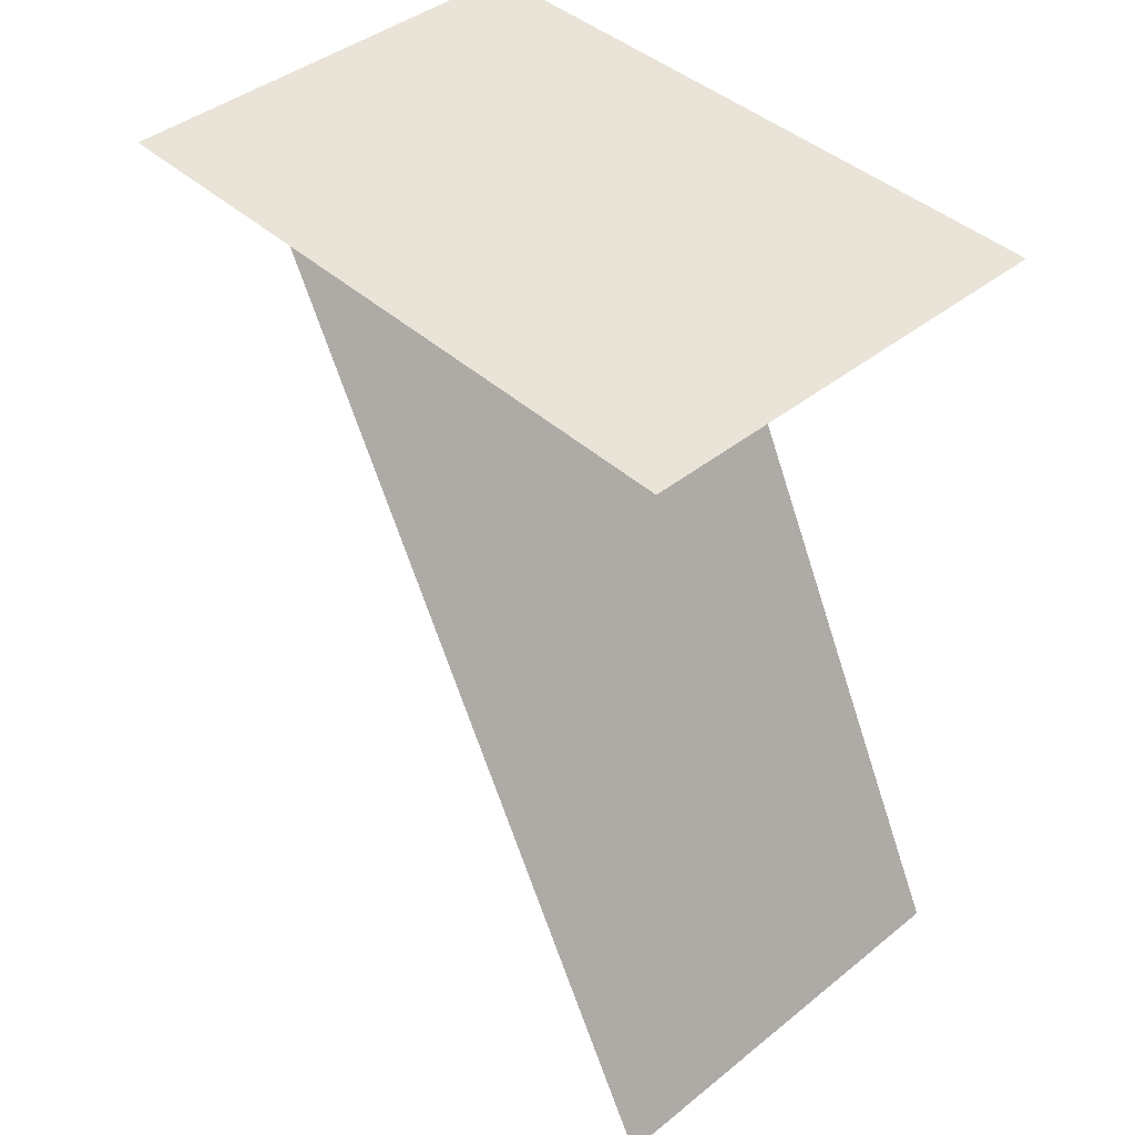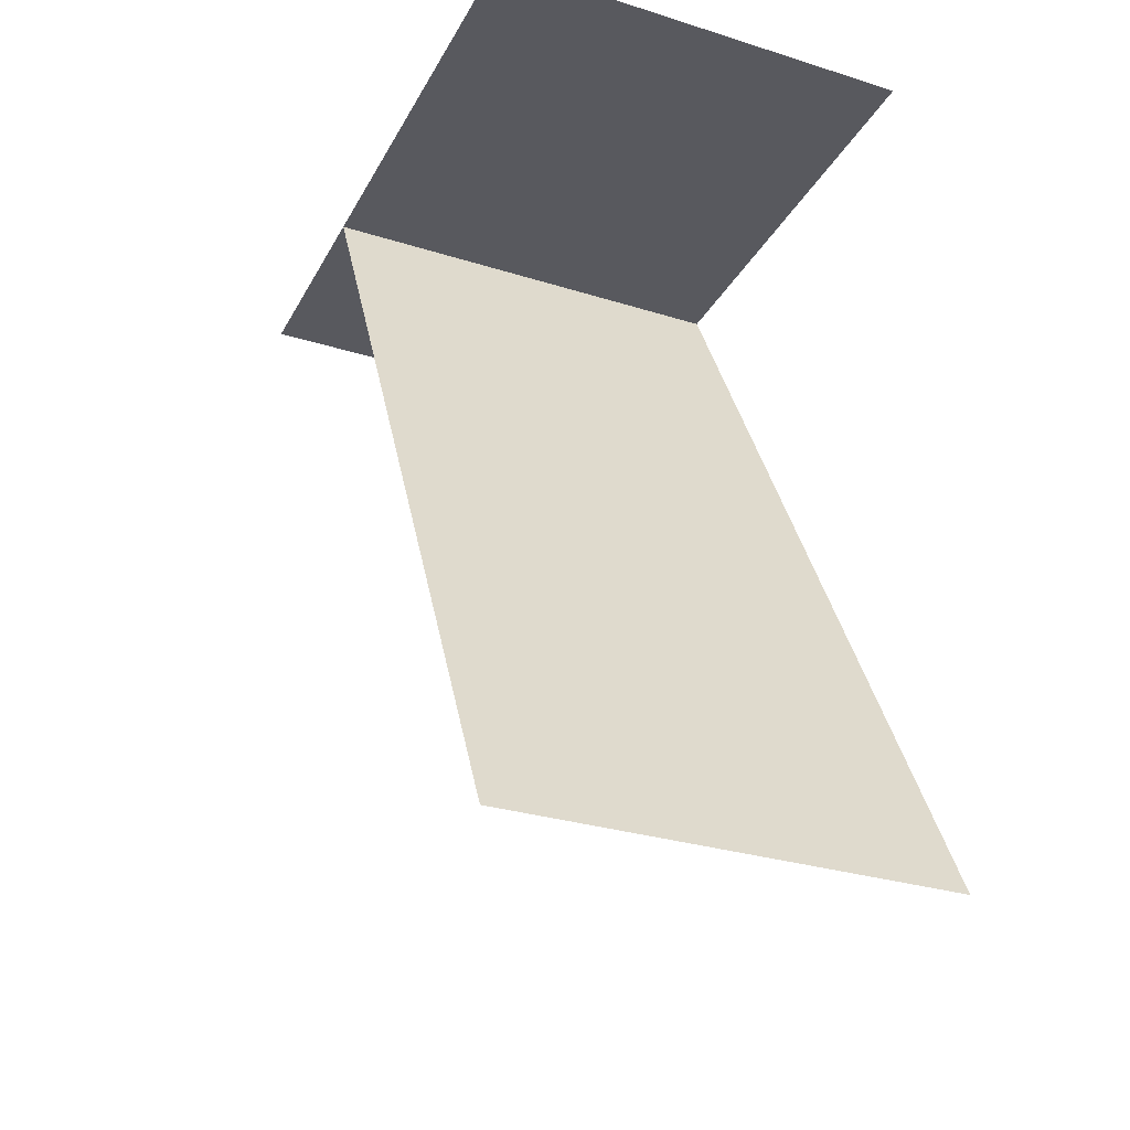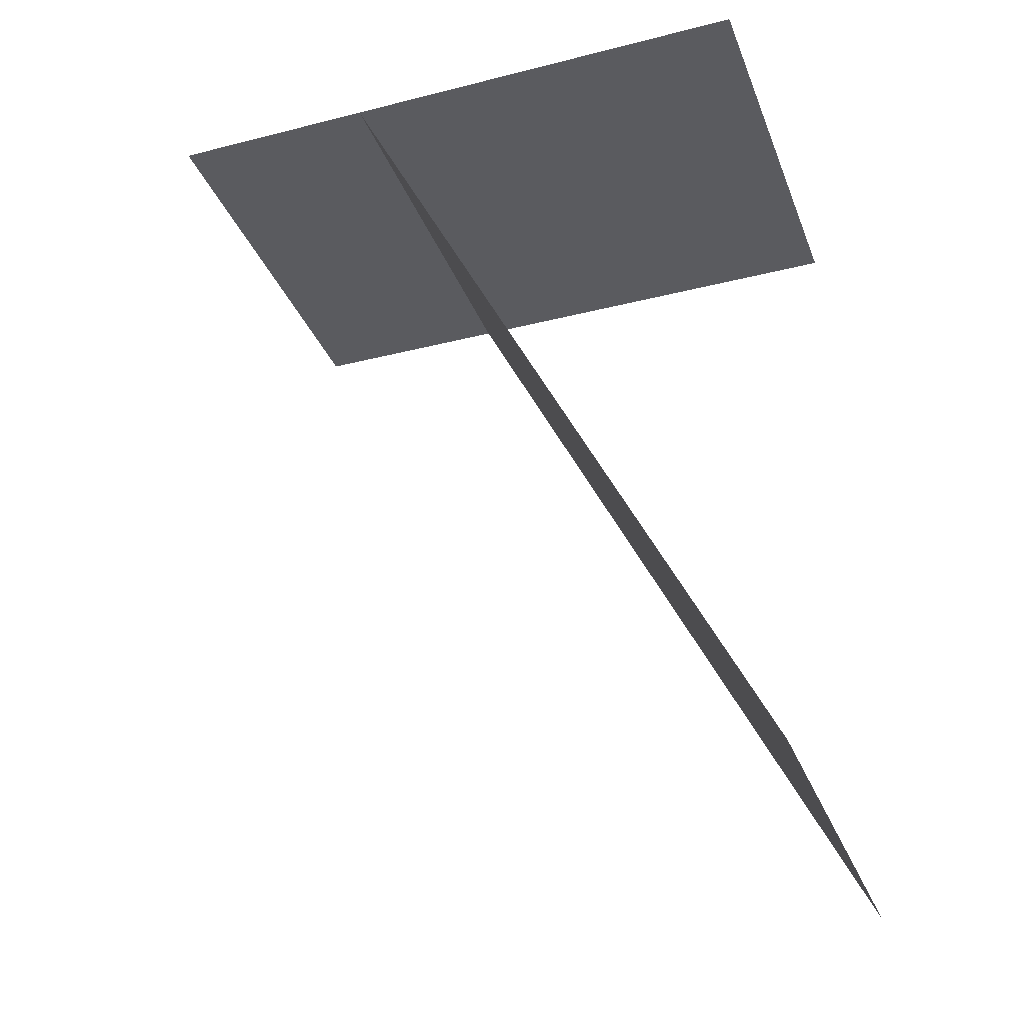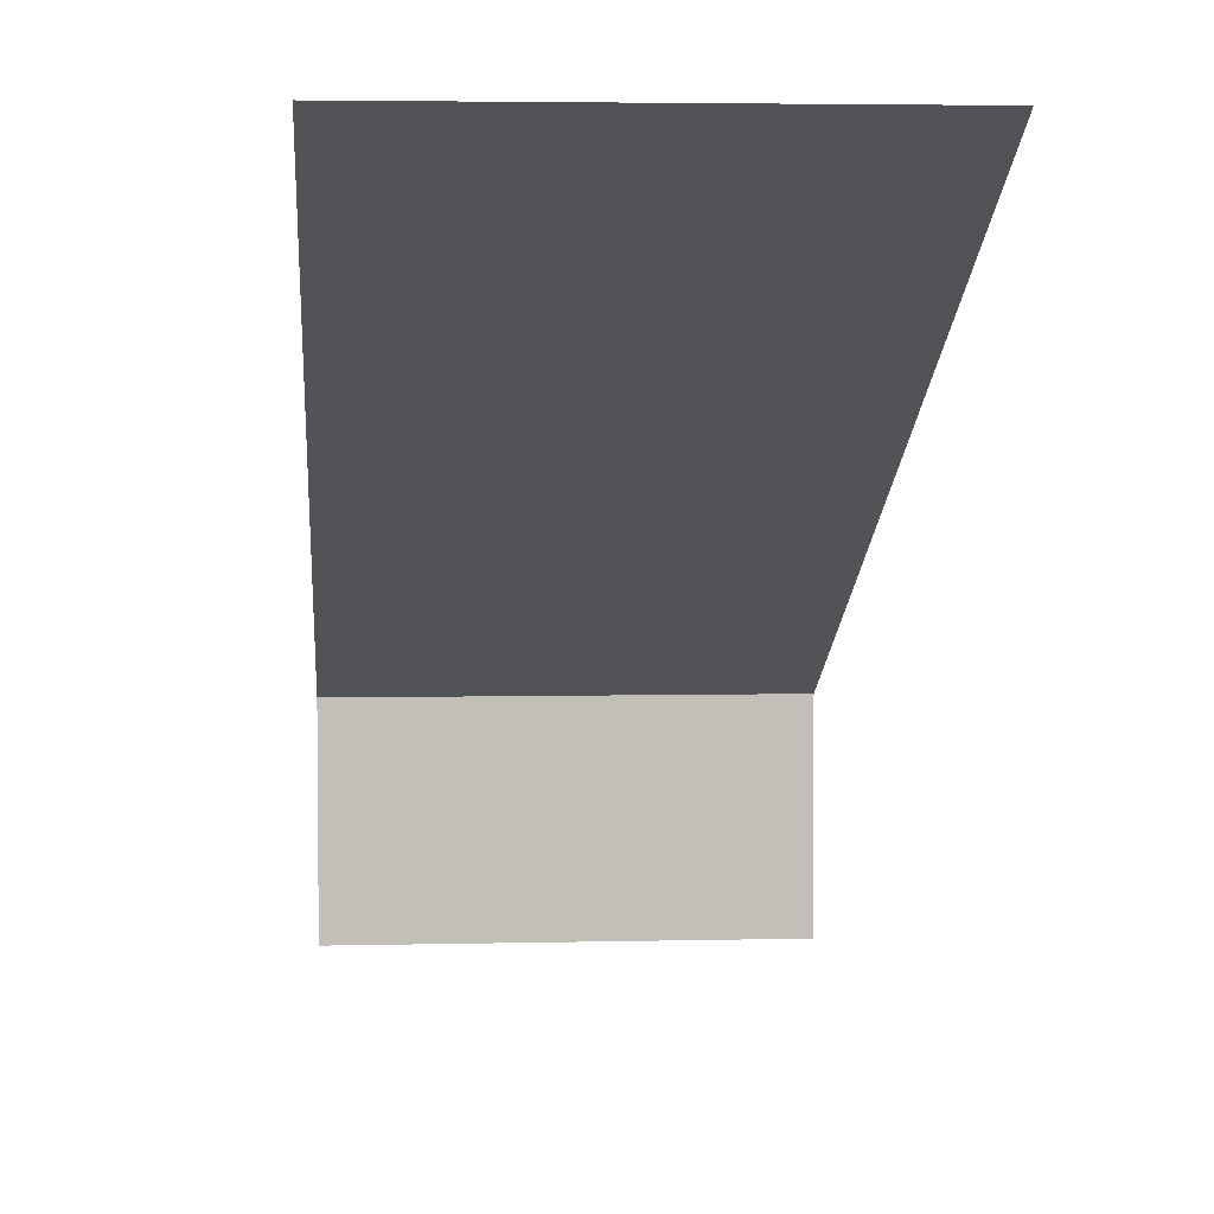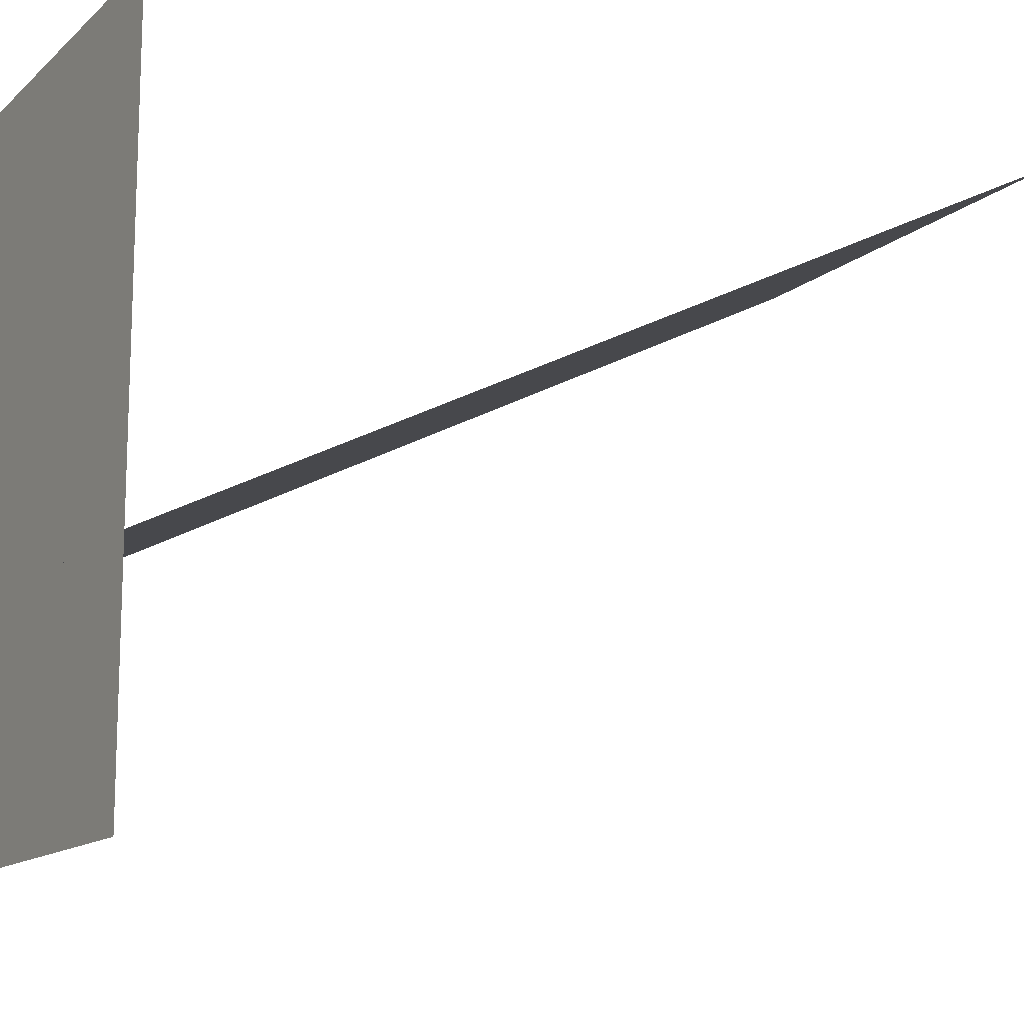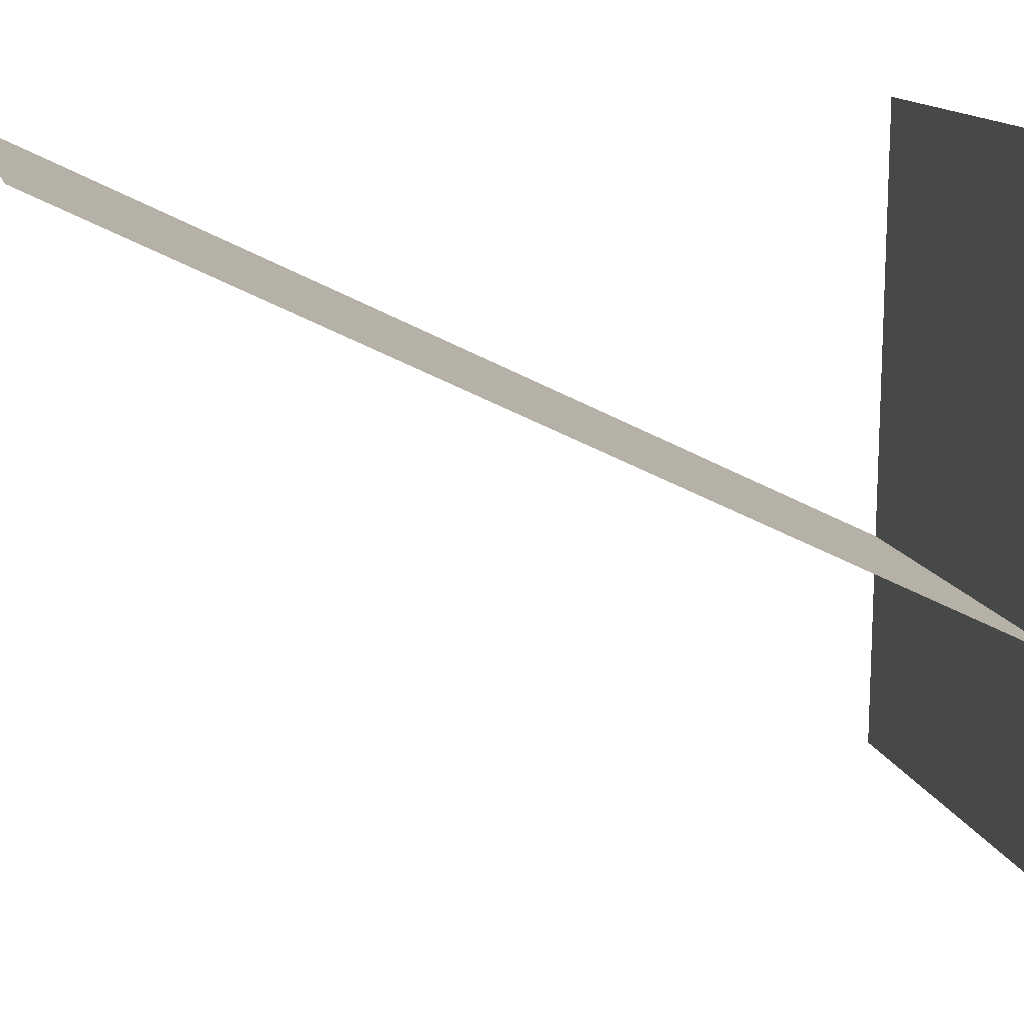
<metadata>
{"format":"obj","ext":"obj","renderer":"f3d","projection":"perspective","resolution":1024,"background":"white","views":[{"elev":43.1,"azim":-43.3,"up":"+Y"},{"elev":-30.3,"azim":-24.3,"up":"+Y"},{"elev":-32.9,"azim":-70.7,"up":"+Y"},{"elev":4.1,"azim":-4.6,"up":"+Z"},{"elev":-13.5,"azim":-119.1,"up":"+Z"},{"elev":14.5,"azim":74.8,"up":"+Z"}]}
</metadata>
<code>
o Default
v 1 0 0
v 0 1 -0.5
v 1 1 -0.5
v 0 0 0
v 0 2 -1
v 1 2 -1
v 0 2 -0.5
v 1 2 -1.5
v 0 2 -1.5
v 1 2 -0.5
v 0 2 0
v 1 2 0
g tile_lab_2
f 1 2 3
f 1 4 2
f 3 5 6
f 3 2 5
f 7 8 9
f 7 10 8
f 11 10 7
f 11 12 10

</code>
